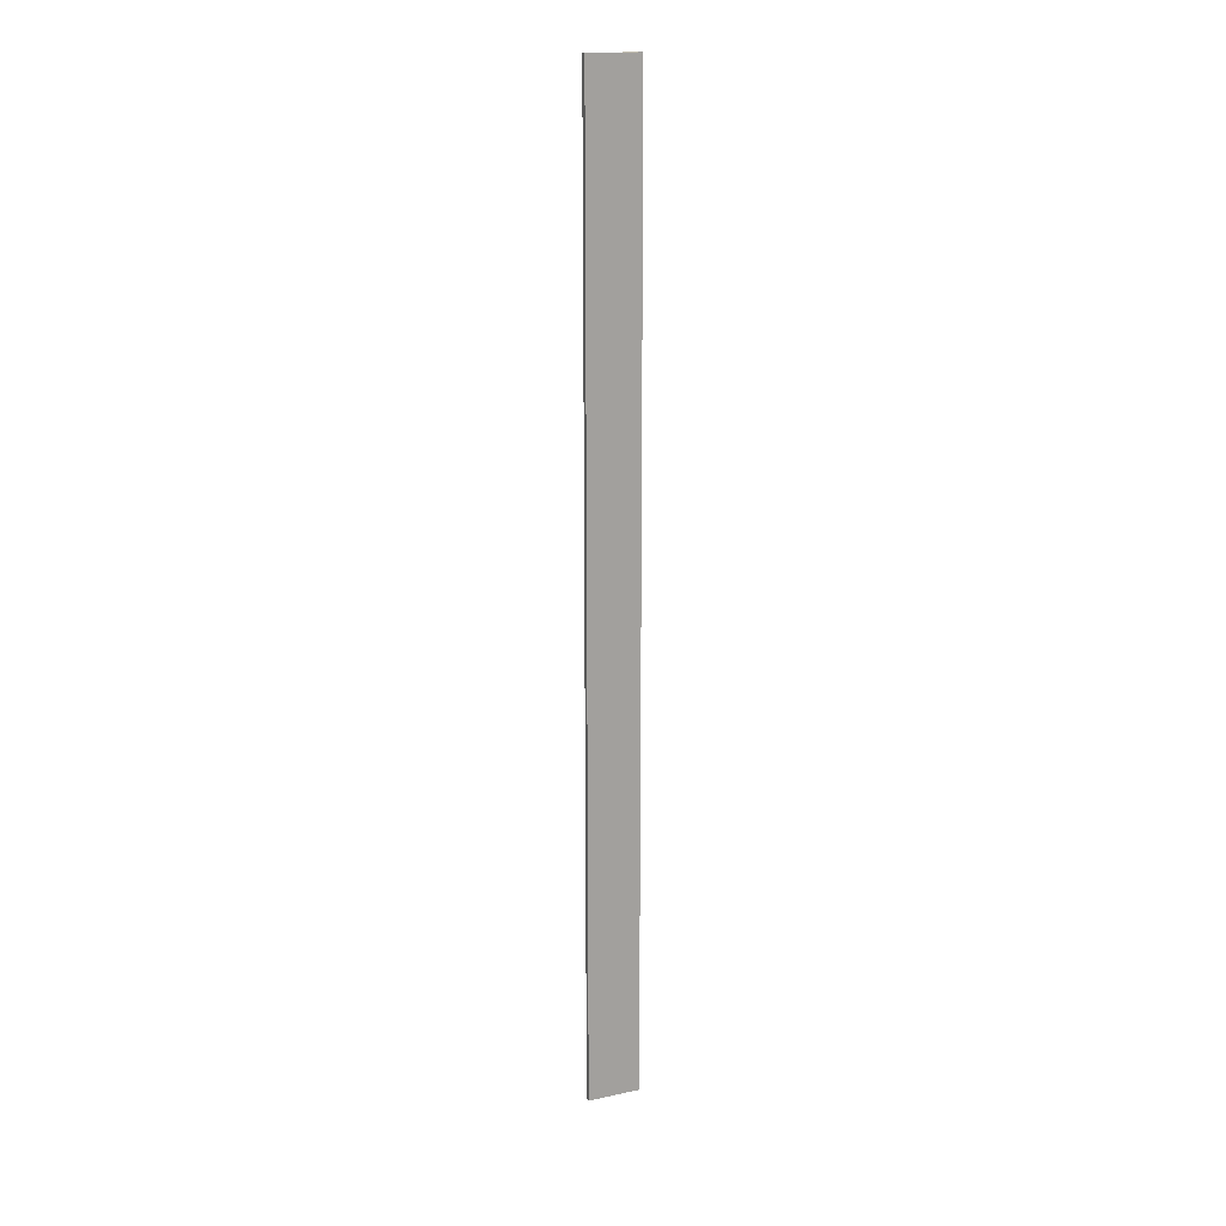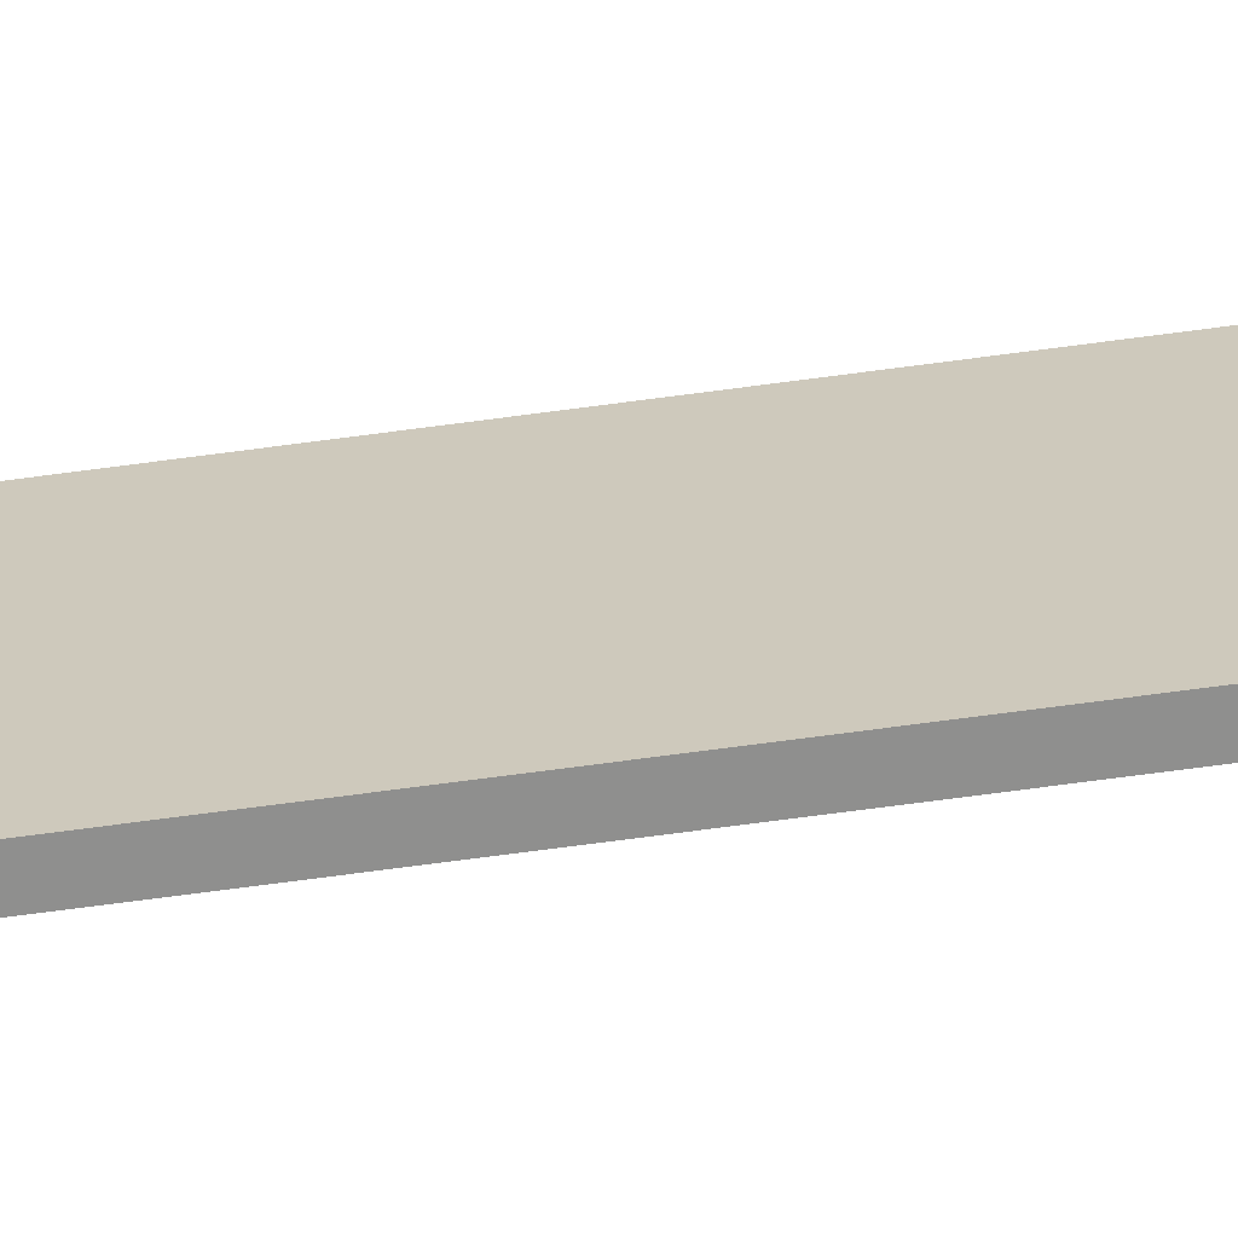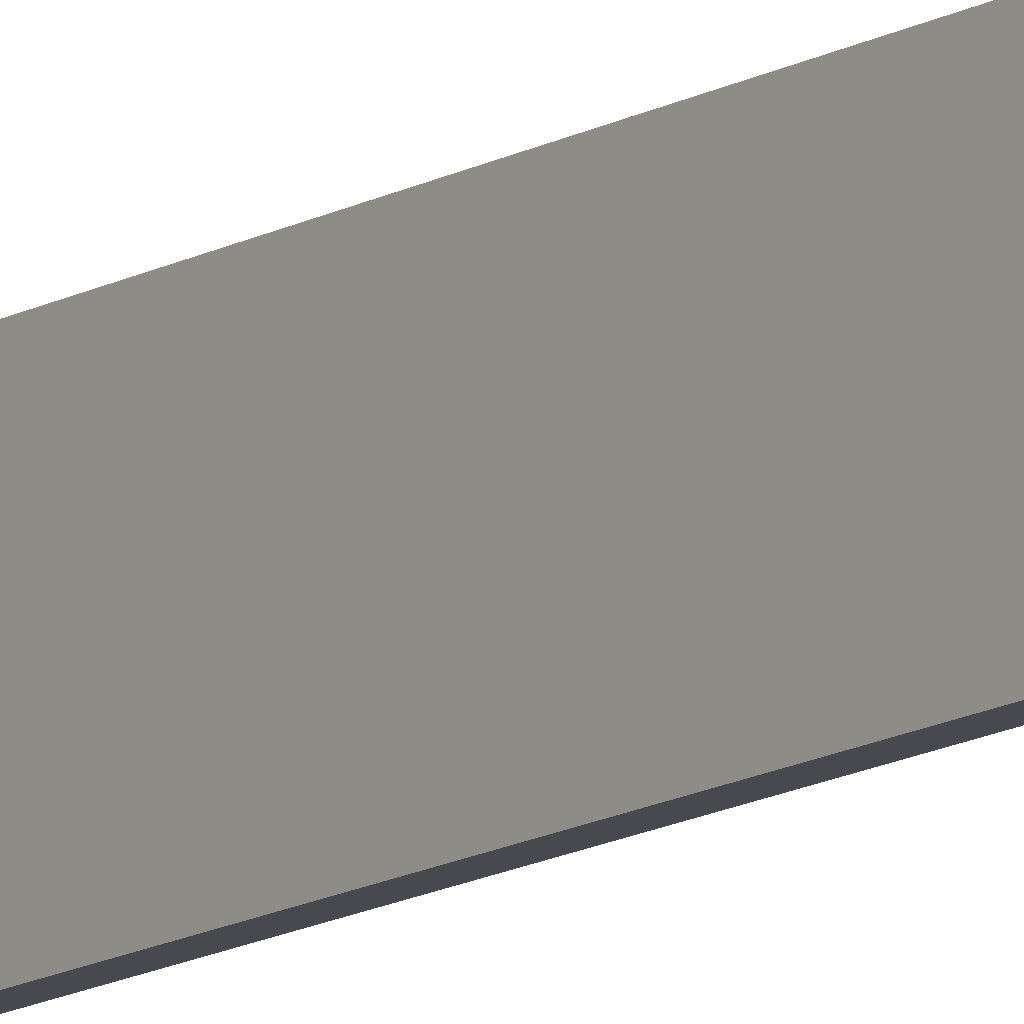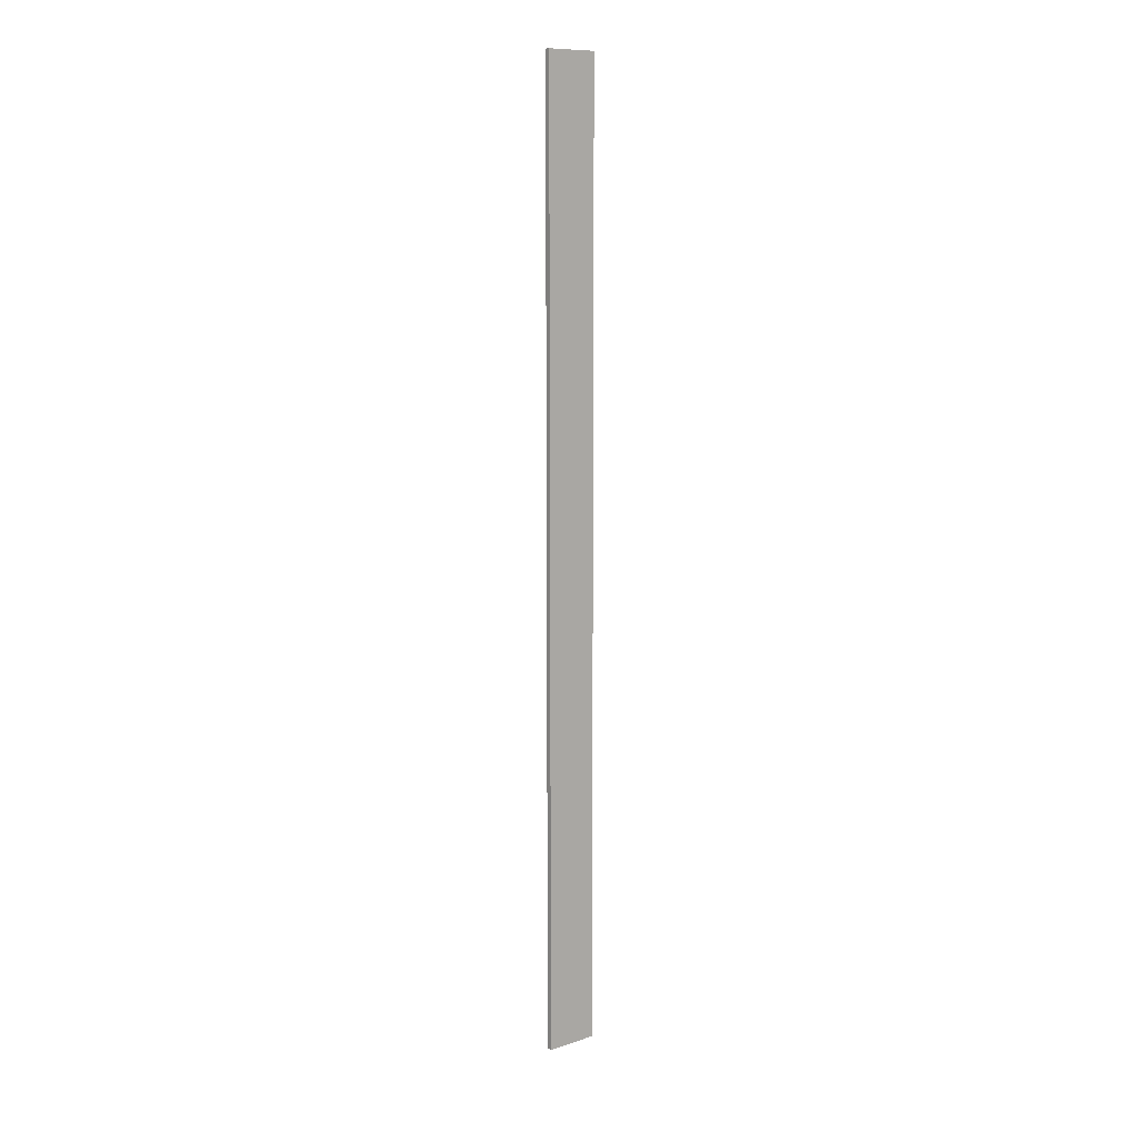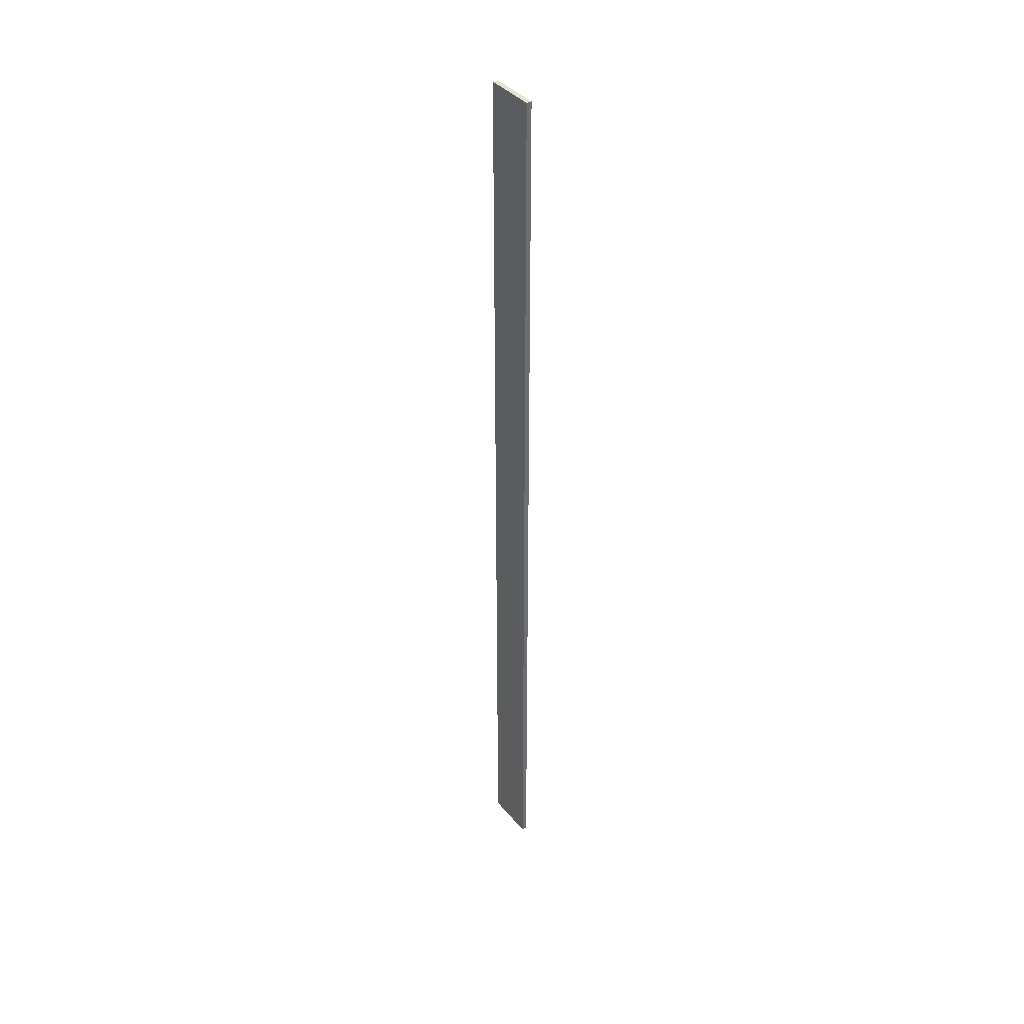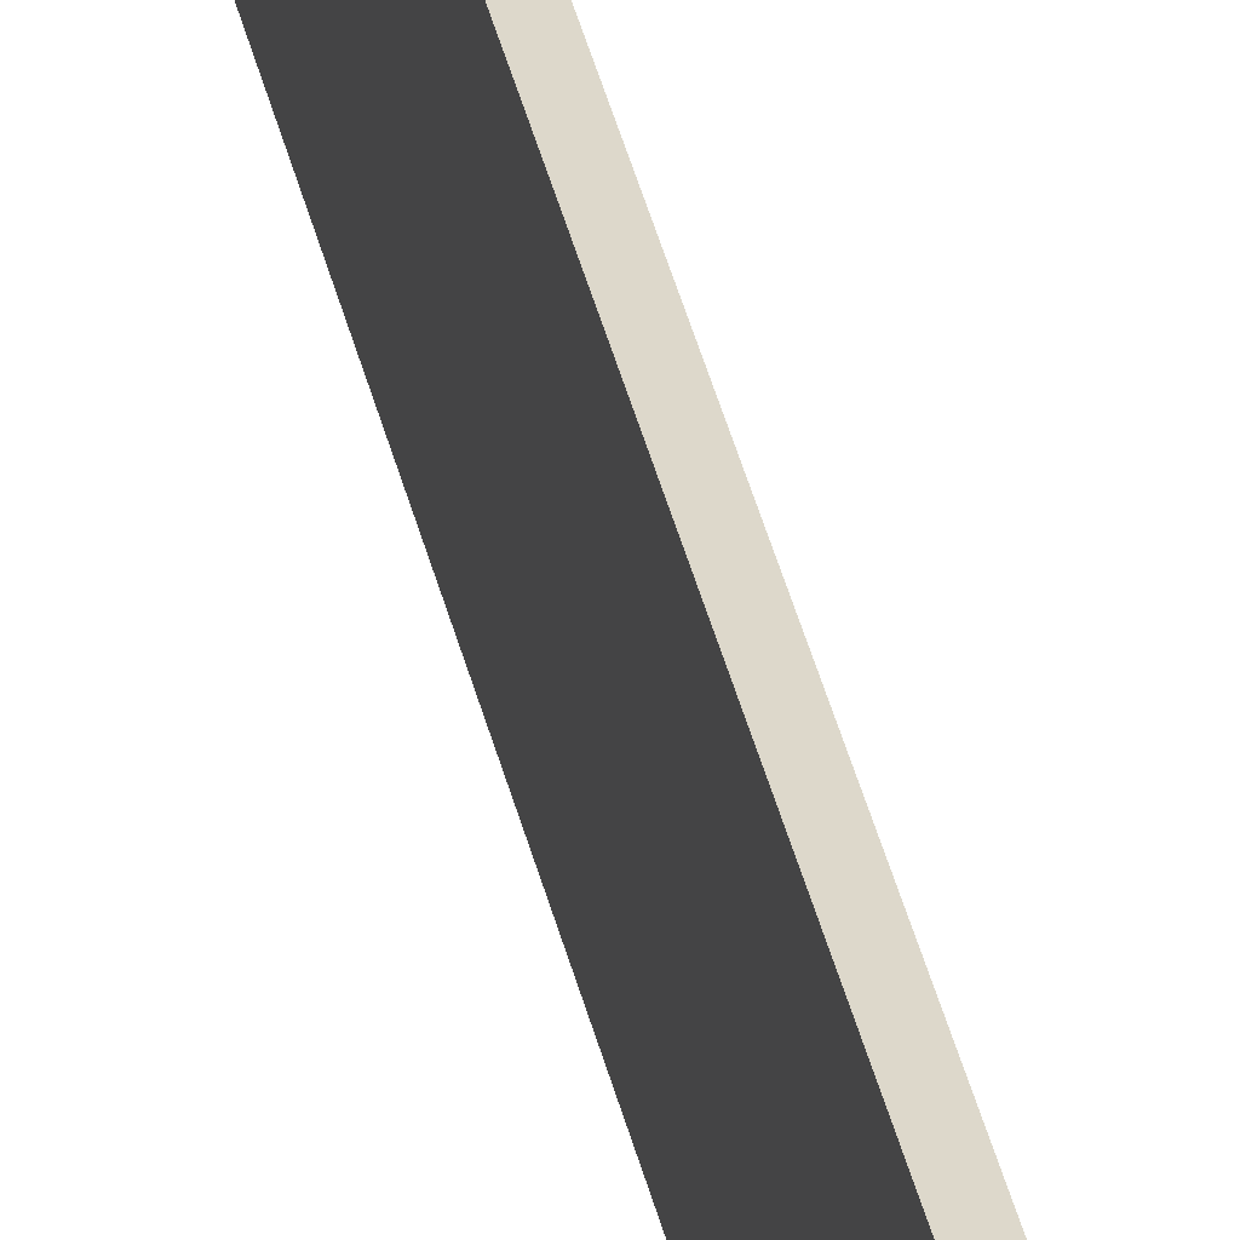
<metadata>
{"format":"obj","ext":"obj","renderer":"f3d","projection":"perspective","resolution":1024,"background":"white","views":[{"elev":17.2,"azim":-113.3,"up":"+Z"},{"elev":-65.1,"azim":-82.1,"up":"+Y"},{"elev":-12.6,"azim":144.1,"up":"+Y"},{"elev":10.8,"azim":51.2,"up":"+Z"},{"elev":38.9,"azim":144.9,"up":"+Z"},{"elev":31.2,"azim":169.5,"up":"+Y"}]}
</metadata>
<code>
o wall
g Cube-preview
v 0 0 0
v -0.3 0 0
v 0 3 0
v -0.3 3 0
v -0.3 0 -55
v -0.3 3 -55
v 0 0 -55
v 0 3 -55
f 3 4 2 1
f 4 6 5 2
f 6 8 7 5
f 8 3 1 7
f 8 6 4 3
f 1 2 5 7

</code>
